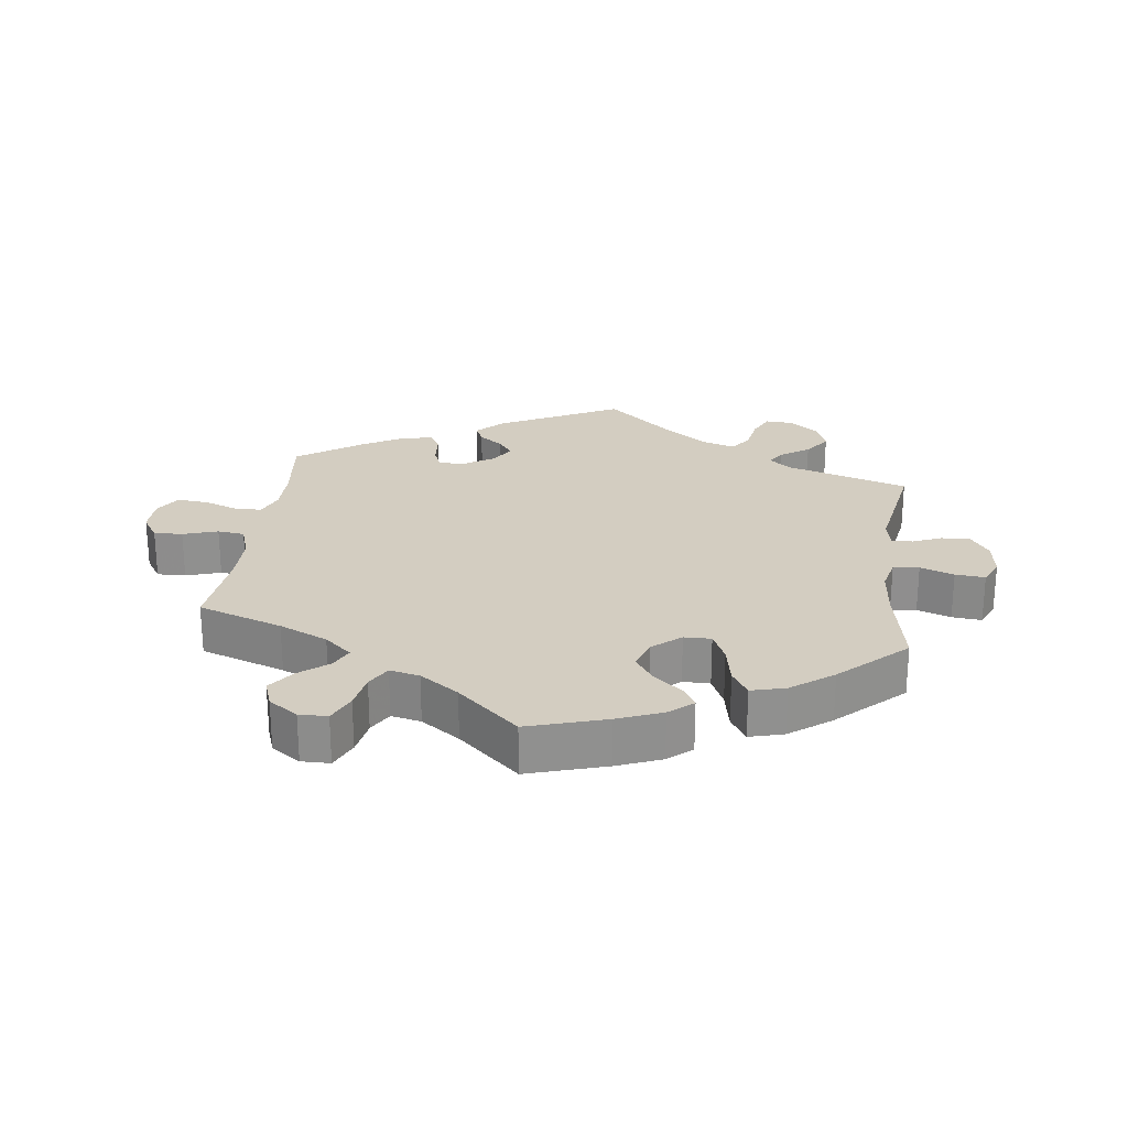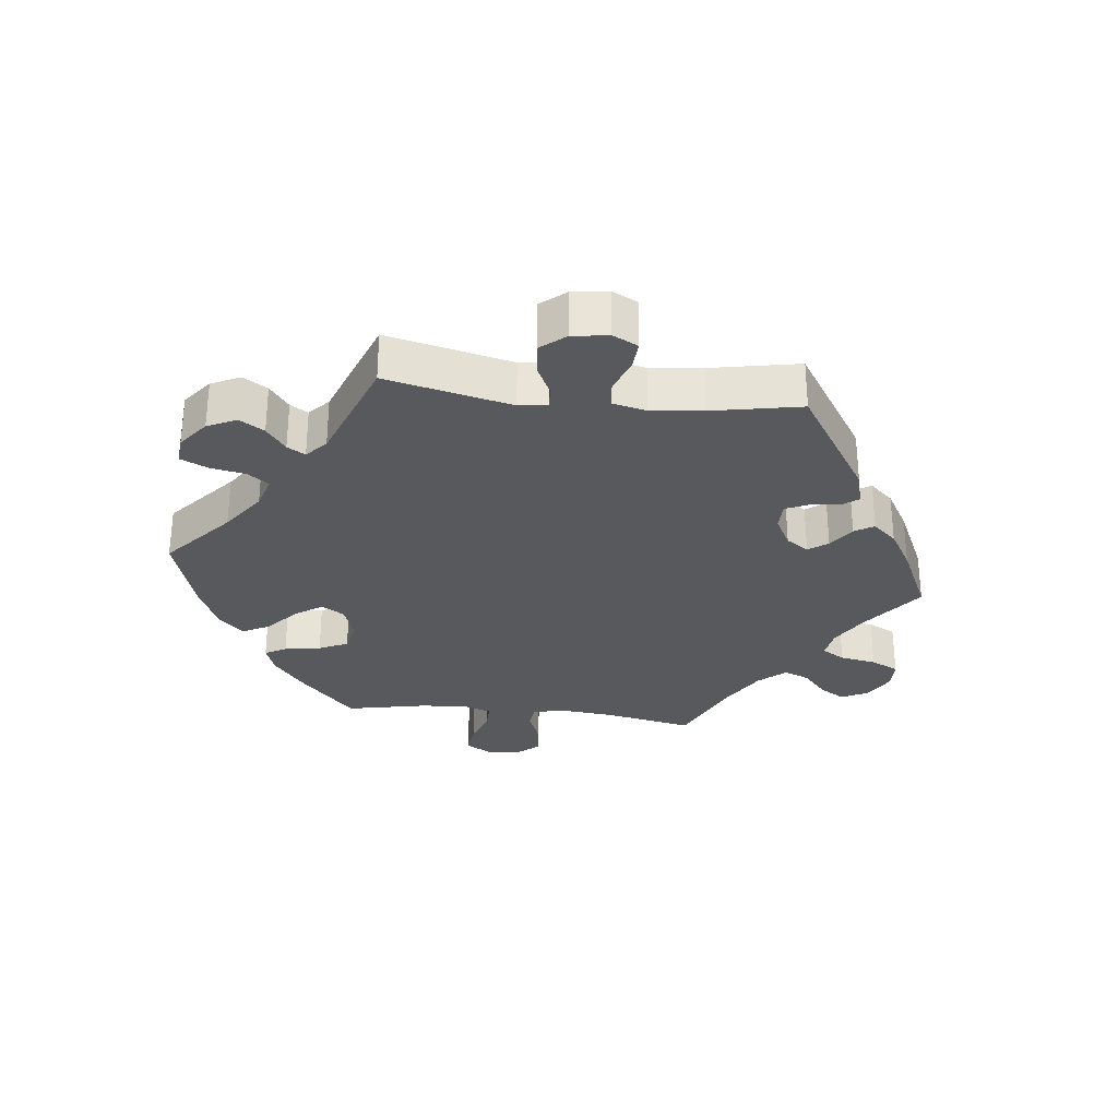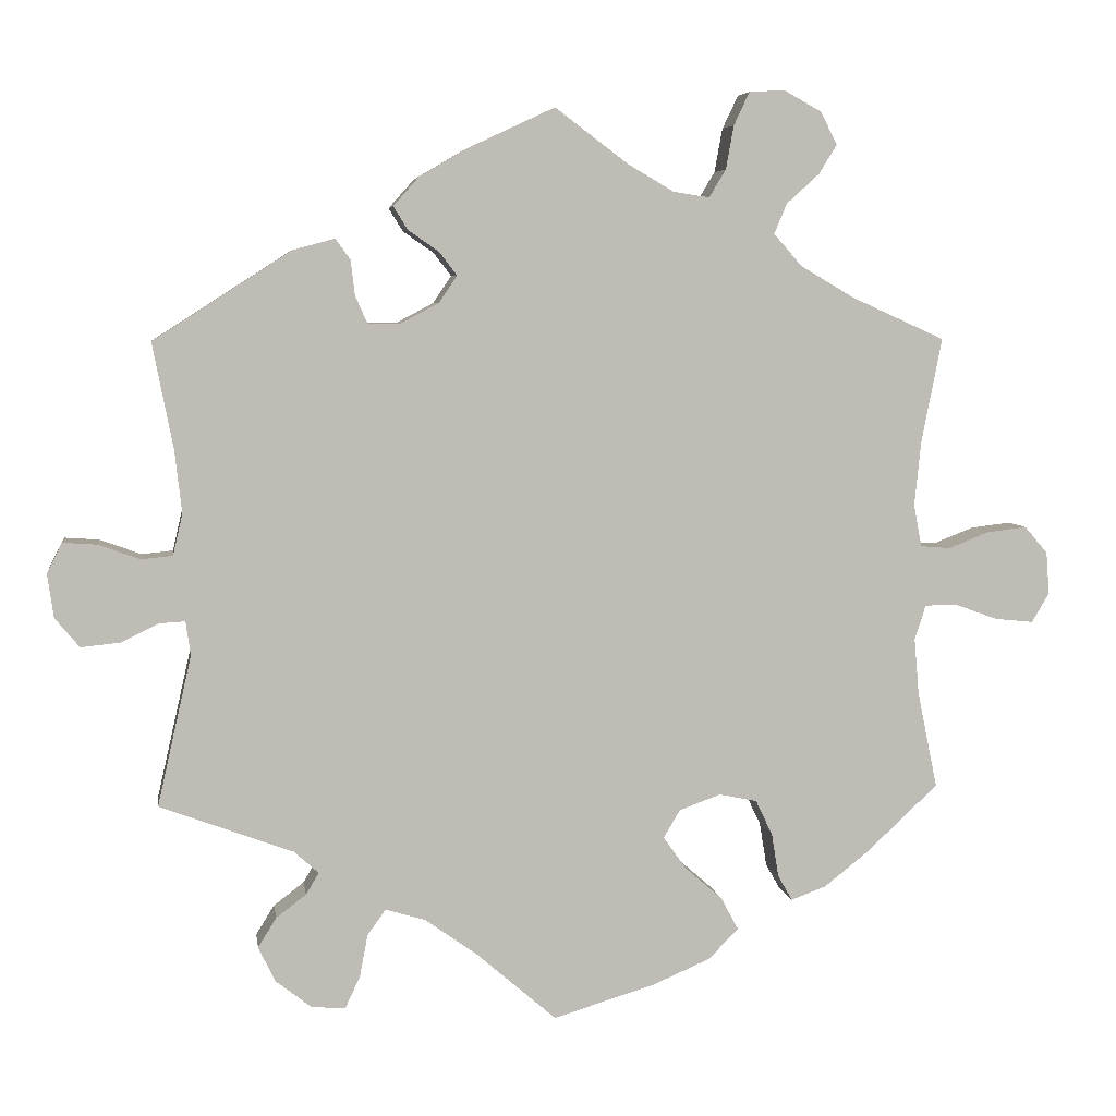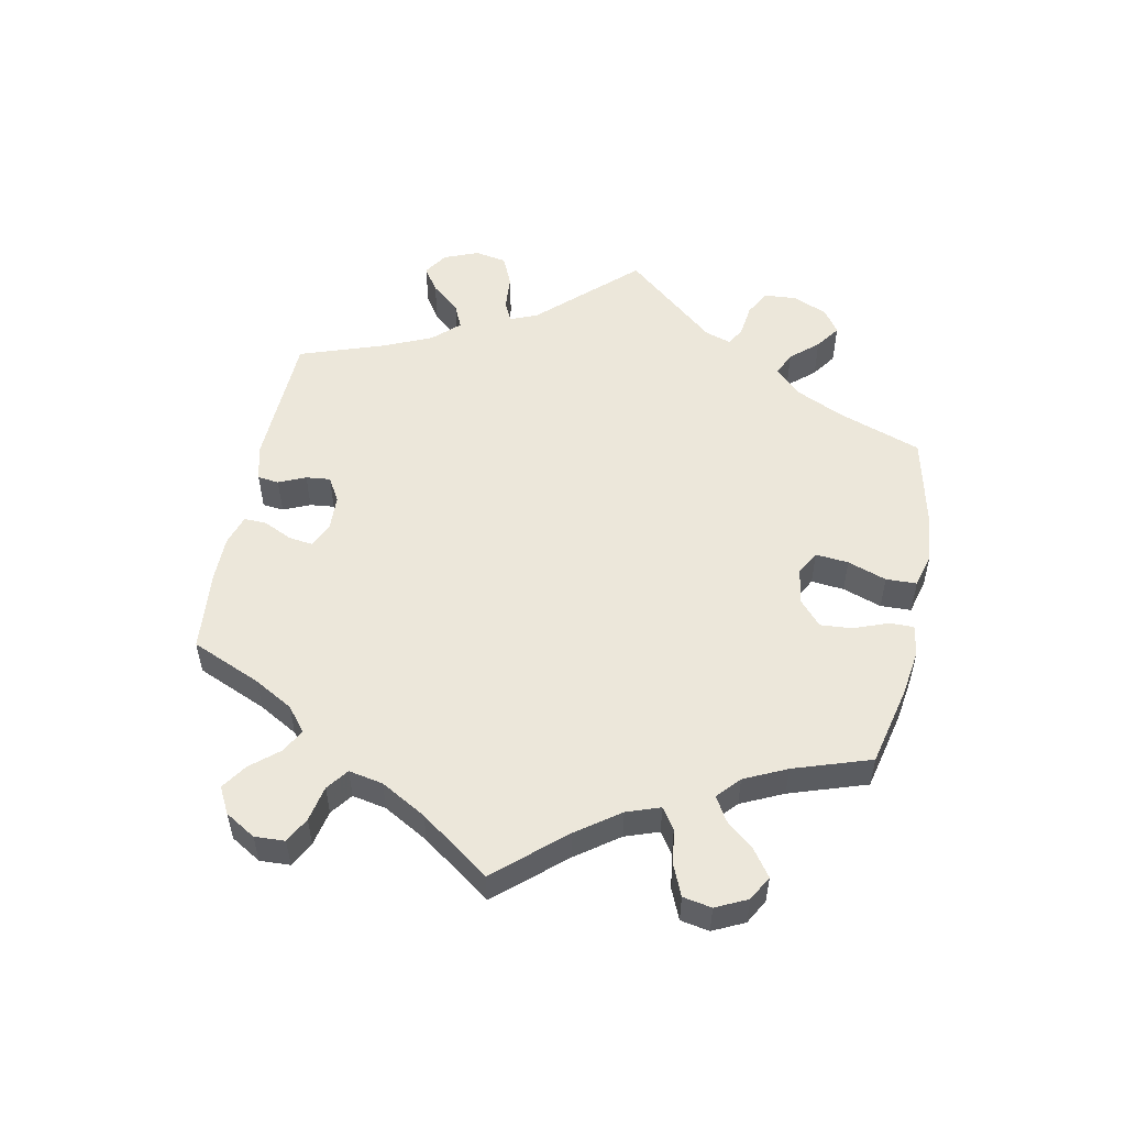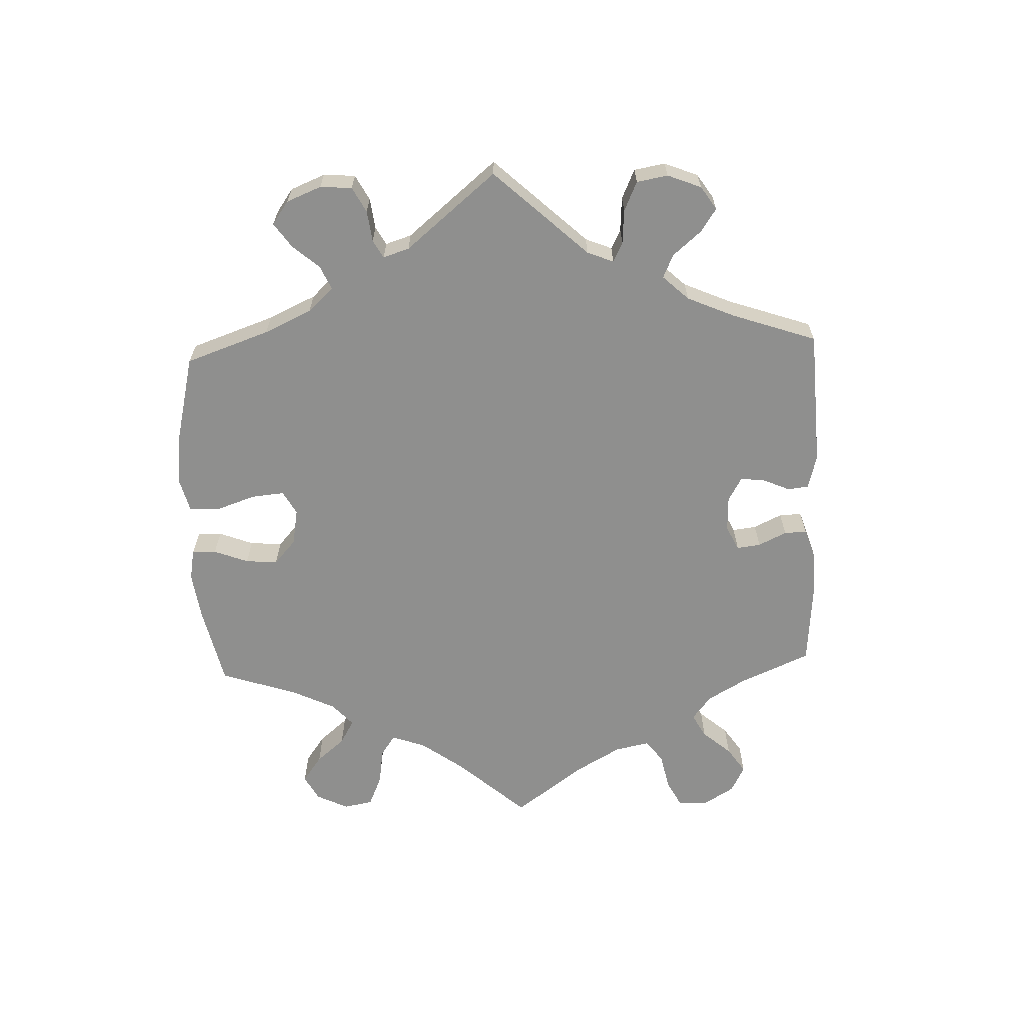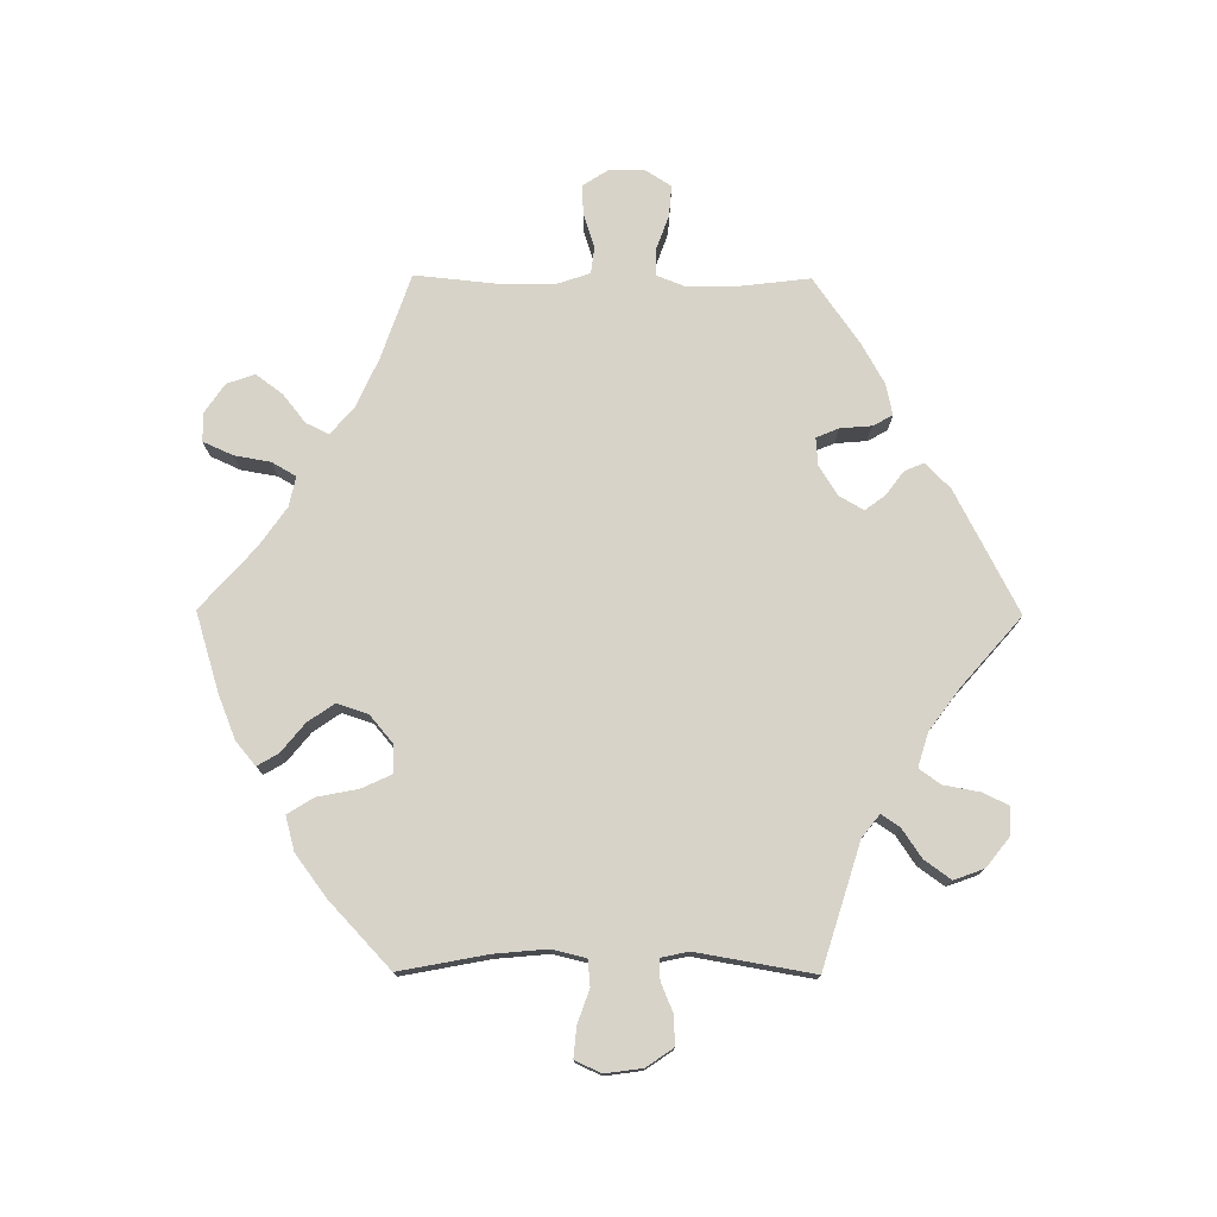
<metadata>
{"format":"obj","ext":"obj","renderer":"f3d","projection":"perspective","resolution":1024,"background":"white","views":[{"elev":24.8,"azim":127.3,"up":"+Y"},{"elev":-29.8,"azim":-96.7,"up":"+Y"},{"elev":5.5,"azim":-8.4,"up":"+Z"},{"elev":54.0,"azim":71.3,"up":"+Y"},{"elev":-65.1,"azim":-117.8,"up":"+Y"},{"elev":76.2,"azim":-149.6,"up":"+Y"}]}
</metadata>
<code>
v 0.092 0.07 0.509
v 0.15 0.07 0.475
v 0.196 0.07 0.468
v 0.217 0.07 0.503
v 0.227 0.07 0.558
v 0.247 0.07 0.6
v 0.292 0.07 0.602
v 0.339 0.07 0.576
v 0.36 0.07 0.535
v 0.337 0.07 0.498
v 0.296 0.07 0.461
v 0.28 0.07 0.423
v 0.315 0.07 0.383
v 0.383 0.07 0.343
v 0.501 0.07 0.29
v 0.475 0.07 0.157
v 0.467 0.07 0.077
v 0.477 0.07 0.024
v 0.515 0.07 0.021
v 0.566 0.07 0.041
v 0.616 0.07 0.047
v 0.645 0.07 0.013
v 0.649 0.07 -0.04
v 0.627 0.07 -0.077
v 0.578 0.07 -0.072
v 0.526 0.07 -0.053
v 0.484 0.07 -0.053
v 0.47 0.07 -0.097
v 0.476 0.07 -0.168
v 0.501 0.07 -0.289
v 0.411 0.07 -0.373
v 0.354 0.07 -0.418
v 0.31 0.07 -0.434
v 0.292 0.07 -0.402
v 0.283 0.07 -0.347
v 0.262 0.07 -0.303
v 0.214 0.07 -0.293
v 0.162 0.07 -0.312
v 0.141 0.07 -0.347
v 0.17 0.07 -0.388
v 0.217 0.07 -0.429
v 0.239 0.07 -0.47
v 0.201 0.07 -0.508
v 0.129 0.07 -0.539
v 0 0.07 -0.578
v -0.102 0.07 -0.49
v -0.167 0.07 -0.444
v -0.217 0.07 -0.429
v -0.24 0.07 -0.461
v -0.25 0.07 -0.514
v -0.269 0.07 -0.555
v -0.312 0.07 -0.551
v -0.357 0.07 -0.516
v -0.378 0.07 -0.472
v -0.355 0.07 -0.435
v -0.317 0.07 -0.406
v -0.301 0.07 -0.379
v -0.332 0.07 -0.351
v -0.5 0.07 -0.289
v -0.457 0.07 -0.1
v -0.463 0.07 -0.057
v -0.496 0.07 -0.059
v -0.543 0.07 -0.082
v -0.592 0.07 -0.087
v -0.623 0.07 -0.05
v -0.631 0.07 0.005
v -0.612 0.07 0.043
v -0.569 0.07 0.04
v -0.516 0.07 0.021
v -0.477 0.07 0.025
v -0.465 0.07 0.077
v -0.474 0.07 0.156
v -0.5 0.07 0.289
v -0.326 0.07 0.401
v -0.274 0.07 0.415
v -0.255 0.07 0.389
v -0.25 0.07 0.345
v -0.235 0.07 0.311
v -0.193 0.07 0.311
v -0.146 0.07 0.336
v -0.123 0.07 0.37
v -0.145 0.07 0.399
v -0.184 0.07 0.426
v -0.202 0.07 0.455
v -0.17 0.07 0.491
v -0.109 0.07 0.527
v 0 0.07 0.578
v 0.092 0 0.509
v 0.15 0 0.475
v 0.196 0 0.468
v 0.217 0 0.503
v 0.227 0 0.558
v 0.247 0 0.6
v 0.292 0 0.602
v 0.339 0 0.576
v 0.36 0 0.535
v 0.337 0 0.498
v 0.296 0 0.461
v 0.28 0 0.423
v 0.315 0 0.383
v 0.383 0 0.343
v 0.501 0 0.29
v 0.475 0 0.157
v 0.467 0 0.077
v 0.477 0 0.024
v 0.515 0 0.021
v 0.566 0 0.041
v 0.616 0 0.047
v 0.645 0 0.013
v 0.649 0 -0.04
v 0.627 0 -0.077
v 0.578 0 -0.072
v 0.526 0 -0.053
v 0.484 0 -0.053
v 0.47 0 -0.097
v 0.476 0 -0.168
v 0.501 0 -0.289
v 0.411 0 -0.373
v 0.354 0 -0.418
v 0.31 0 -0.434
v 0.292 0 -0.402
v 0.283 0 -0.347
v 0.262 0 -0.303
v 0.214 0 -0.293
v 0.162 0 -0.312
v 0.141 0 -0.347
v 0.17 0 -0.388
v 0.217 0 -0.429
v 0.239 0 -0.47
v 0.201 0 -0.508
v 0.129 0 -0.539
v 0 0 -0.578
v -0.102 0 -0.49
v -0.167 0 -0.444
v -0.217 0 -0.429
v -0.24 0 -0.461
v -0.25 0 -0.514
v -0.269 0 -0.555
v -0.312 0 -0.551
v -0.357 0 -0.516
v -0.378 0 -0.472
v -0.355 0 -0.435
v -0.317 0 -0.406
v -0.301 0 -0.379
v -0.332 0 -0.351
v -0.5 0 -0.289
v -0.457 0 -0.1
v -0.463 0 -0.057
v -0.496 0 -0.059
v -0.543 0 -0.082
v -0.592 0 -0.087
v -0.623 0 -0.05
v -0.631 0 0.005
v -0.612 0 0.043
v -0.569 0 0.04
v -0.516 0 0.021
v -0.477 0 0.025
v -0.465 0 0.077
v -0.474 0 0.156
v -0.5 0 0.289
v -0.326 0 0.401
v -0.274 0 0.415
v -0.255 0 0.389
v -0.25 0 0.345
v -0.235 0 0.311
v -0.193 0 0.311
v -0.146 0 0.336
v -0.123 0 0.37
v -0.145 0 0.399
v -0.184 0 0.426
v -0.202 0 0.455
v -0.17 0 0.491
v -0.109 0 0.527
v 0 0 0.578
f 86 87 1
f 85 86 1 2
f 82 83 84 85
f 81 82 85 2
f 80 81 2 3
f 79 80 3
f 74 75 76 77
f 72 73 74 77
f 71 72 77 78
f 70 71 78 79
f 66 67 68 69
f 66 69 70
f 65 66 70
f 62 63 64 65
f 61 62 65 70
f 58 59 60
f 57 58 60 61
f 53 54 55 56
f 53 56 57
f 52 53 57
f 49 50 51 52
f 48 49 52 57
f 47 48 57 61
f 43 44 45 46
f 40 41 42 43
f 39 40 43 46
f 38 39 46 47
f 32 33 34 35
f 32 35 36
f 29 30 31 32
f 28 29 32 36
f 27 28 36 37
f 23 24 25 26
f 23 26 27
f 22 23 27
f 19 20 21 22
f 19 22 27
f 18 19 27 37
f 14 15 16
f 13 14 16 17
f 12 13 17 18
f 8 9 10 11
f 8 11 12
f 7 8 12
f 4 5 6 7
f 3 4 7 12
f 38 47 61 70
f 37 38 70 79
f 18 37 79
f 3 12 18 79
f 88 174 173
f 89 88 173 172
f 172 171 170 169
f 89 172 169 168
f 90 89 168 167
f 90 167 166
f 164 163 162 161
f 164 161 160 159
f 165 164 159 158
f 166 165 158 157
f 156 155 154 153
f 157 156 153
f 157 153 152
f 152 151 150 149
f 157 152 149 148
f 147 146 145
f 148 147 145 144
f 143 142 141 140
f 144 143 140
f 144 140 139
f 139 138 137 136
f 144 139 136 135
f 148 144 135 134
f 133 132 131 130
f 130 129 128 127
f 133 130 127 126
f 134 133 126 125
f 122 121 120 119
f 123 122 119
f 119 118 117 116
f 123 119 116 115
f 124 123 115 114
f 113 112 111 110
f 114 113 110
f 114 110 109
f 109 108 107 106
f 114 109 106
f 124 114 106 105
f 103 102 101
f 104 103 101 100
f 105 104 100 99
f 98 97 96 95
f 99 98 95
f 99 95 94
f 94 93 92 91
f 99 94 91 90
f 157 148 134 125
f 166 157 125 124
f 166 124 105
f 166 105 99 90
f 1 88 89 2
f 2 89 90 3
f 3 90 91 4
f 4 91 92 5
f 5 92 93 6
f 6 93 94 7
f 7 94 95 8
f 8 95 96 9
f 9 96 97 10
f 10 97 98 11
f 11 98 99 12
f 12 99 100 13
f 13 100 101 14
f 14 101 102 15
f 15 102 103 16
f 16 103 104 17
f 17 104 105 18
f 18 105 106 19
f 19 106 107 20
f 20 107 108 21
f 21 108 109 22
f 22 109 110 23
f 23 110 111 24
f 24 111 112 25
f 25 112 113 26
f 26 113 114 27
f 27 114 115 28
f 28 115 116 29
f 29 116 117 30
f 30 117 118 31
f 31 118 119 32
f 32 119 120 33
f 33 120 121 34
f 34 121 122 35
f 35 122 123 36
f 36 123 124 37
f 37 124 125 38
f 38 125 126 39
f 39 126 127 40
f 40 127 128 41
f 41 128 129 42
f 42 129 130 43
f 43 130 131 44
f 44 131 132 45
f 45 132 133 46
f 46 133 134 47
f 47 134 135 48
f 48 135 136 49
f 49 136 137 50
f 50 137 138 51
f 51 138 139 52
f 52 139 140 53
f 53 140 141 54
f 54 141 142 55
f 55 142 143 56
f 56 143 144 57
f 57 144 145 58
f 58 145 146 59
f 59 146 147 60
f 60 147 148 61
f 61 148 149 62
f 62 149 150 63
f 63 150 151 64
f 64 151 152 65
f 65 152 153 66
f 66 153 154 67
f 67 154 155 68
f 68 155 156 69
f 69 156 157 70
f 70 157 158 71
f 71 158 159 72
f 72 159 160 73
f 73 160 161 74
f 74 161 162 75
f 75 162 163 76
f 76 163 164 77
f 77 164 165 78
f 78 165 166 79
f 79 166 167 80
f 80 167 168 81
f 81 168 169 82
f 82 169 170 83
f 83 170 171 84
f 84 171 172 85
f 85 172 173 86
f 86 173 174 87
f 87 174 88 1

</code>
